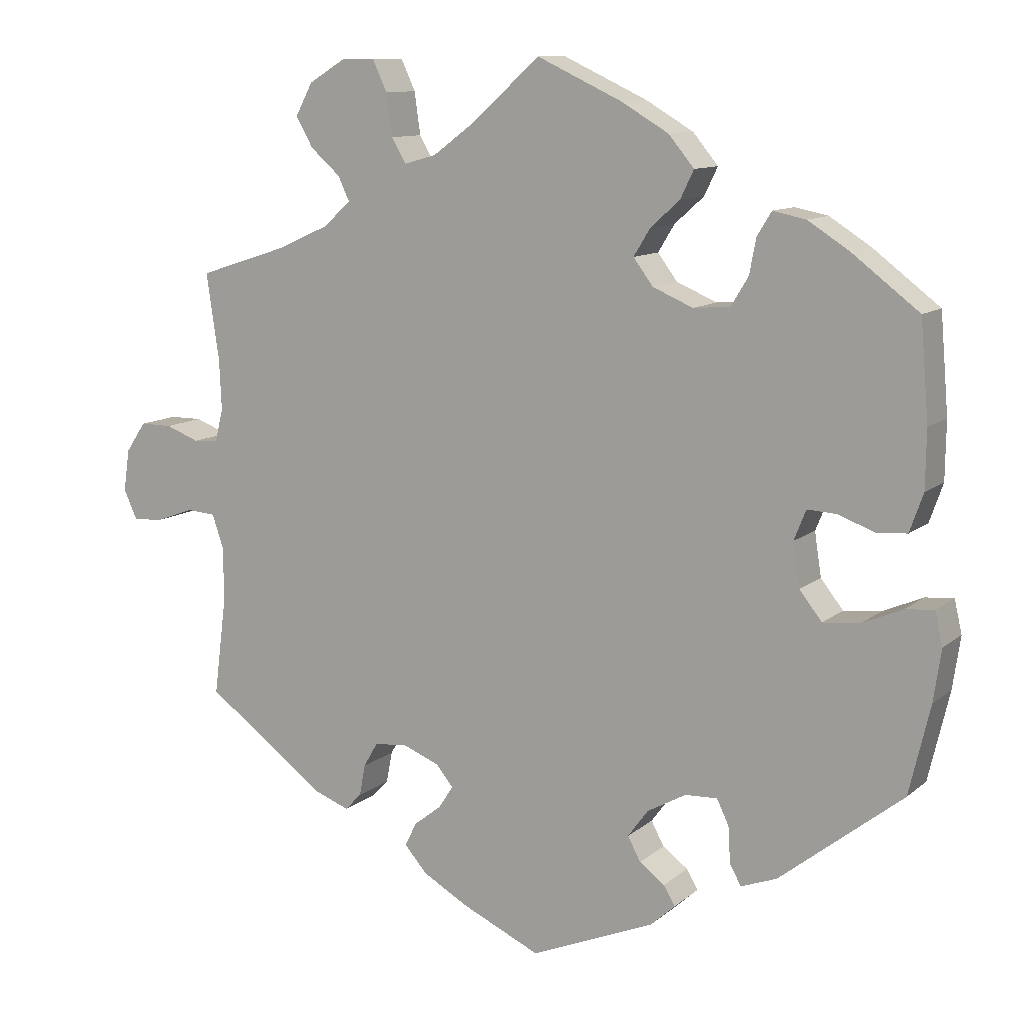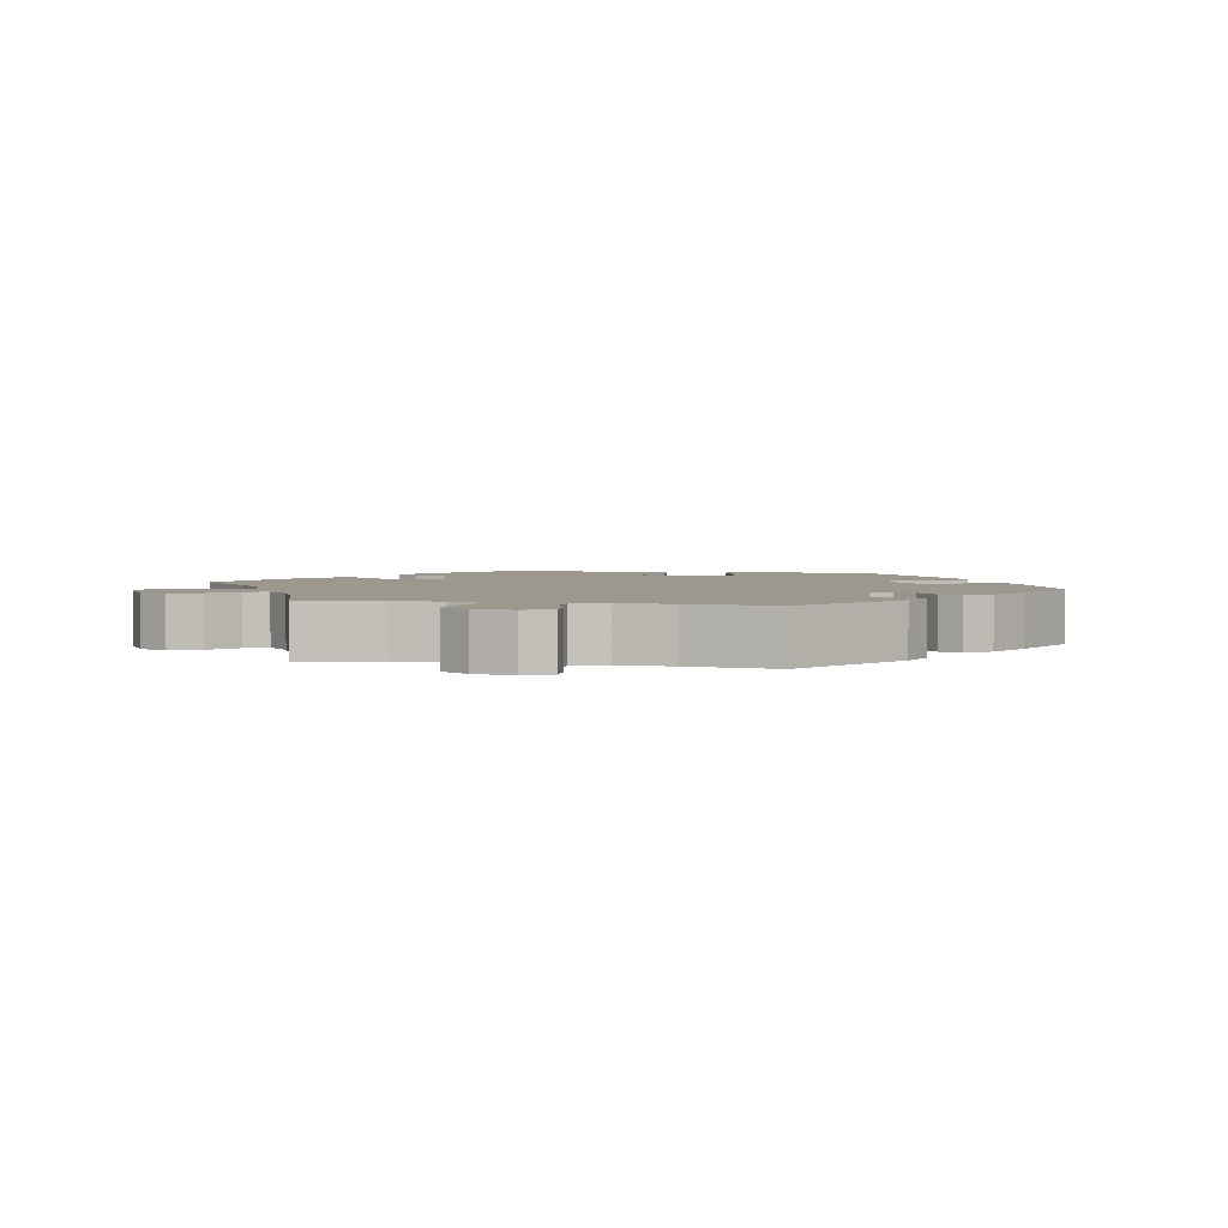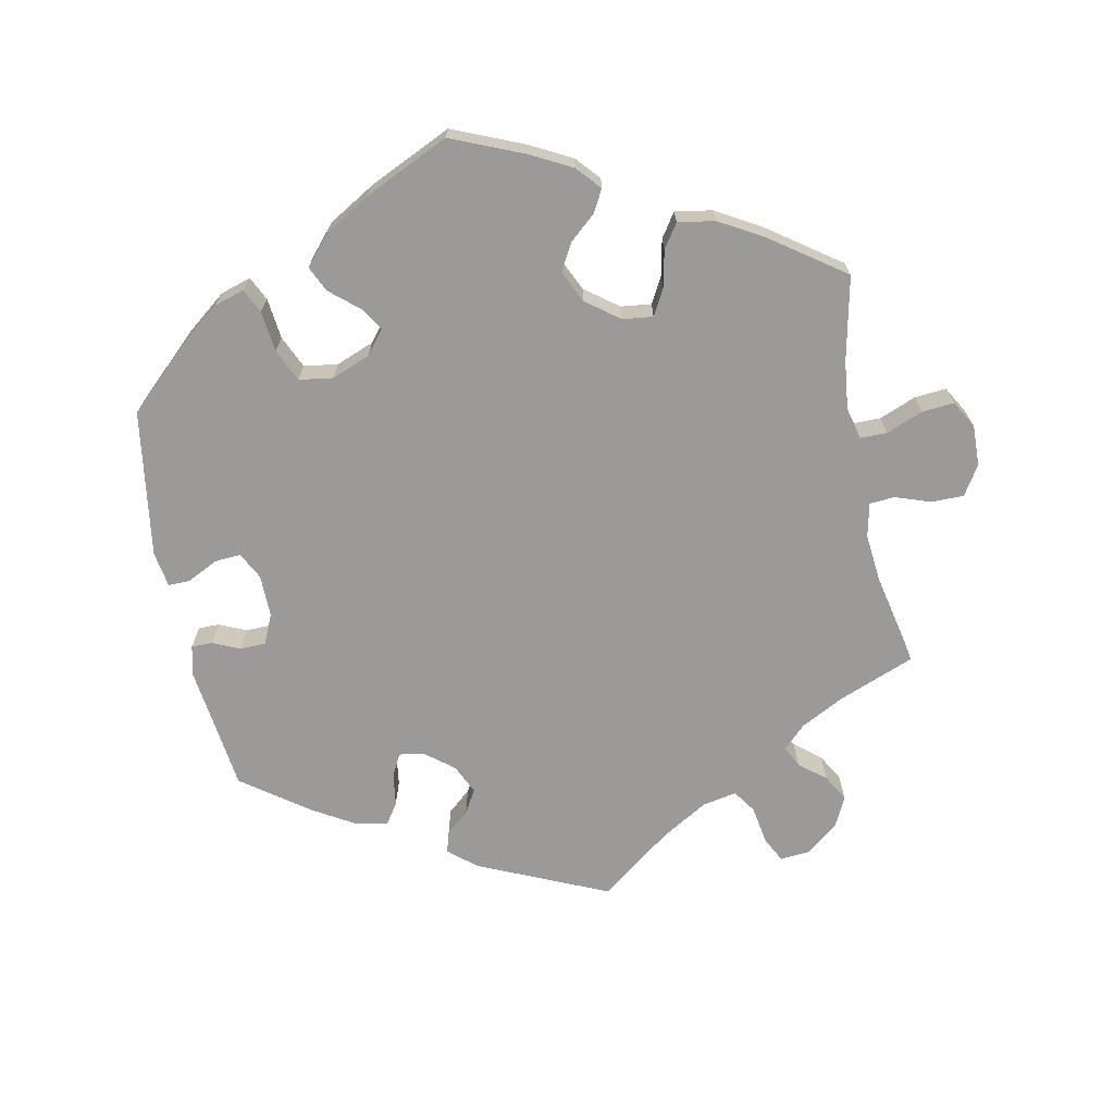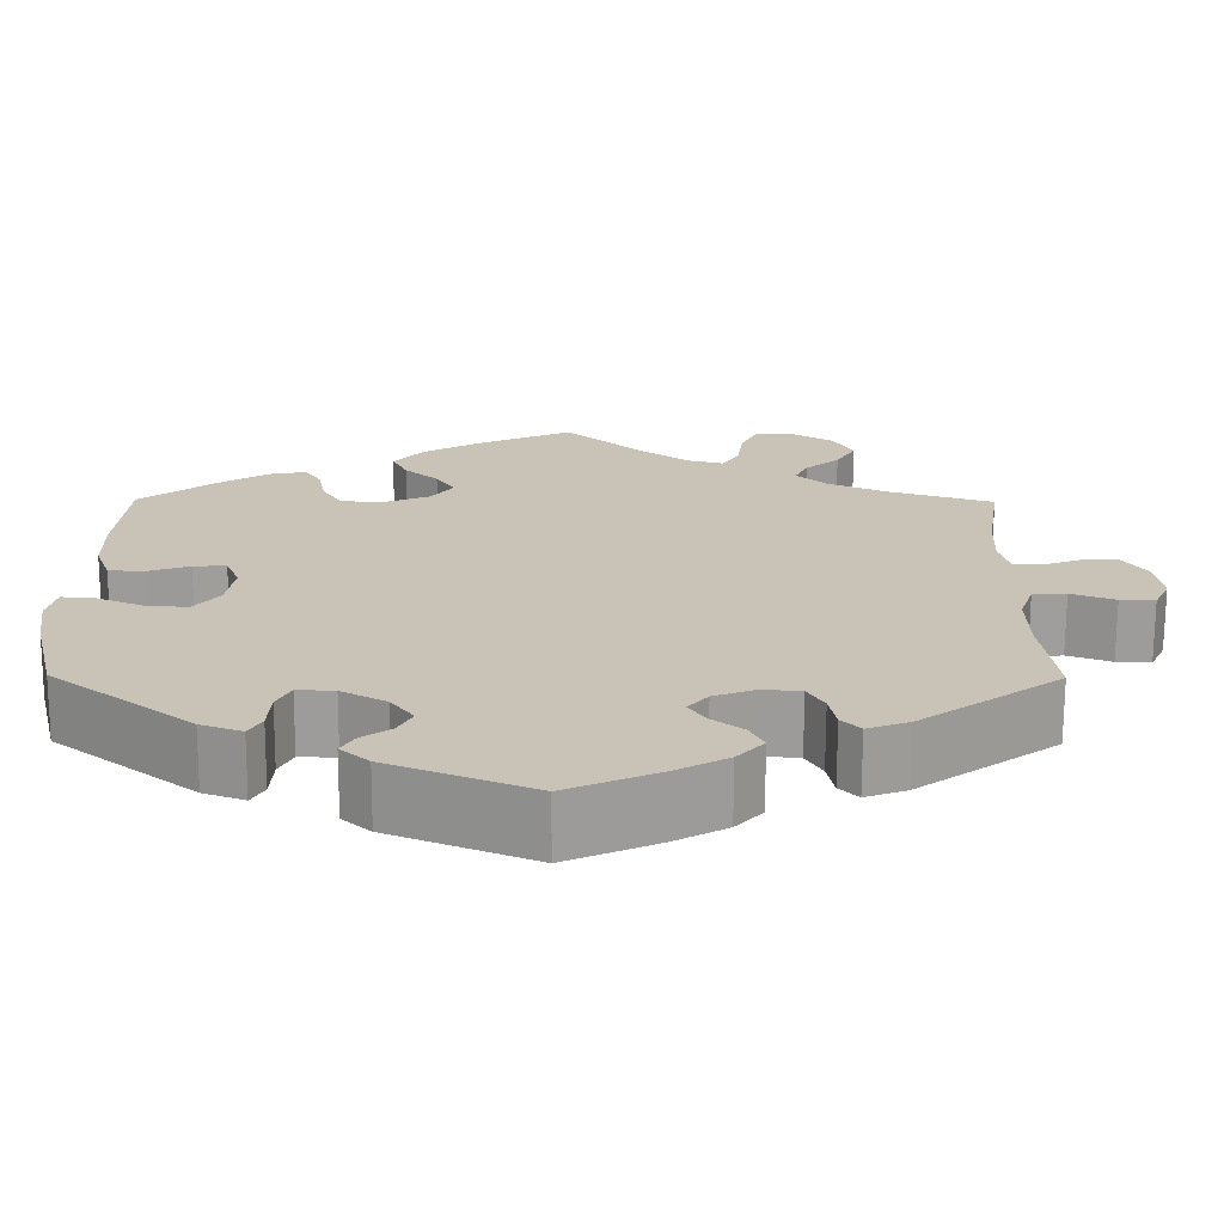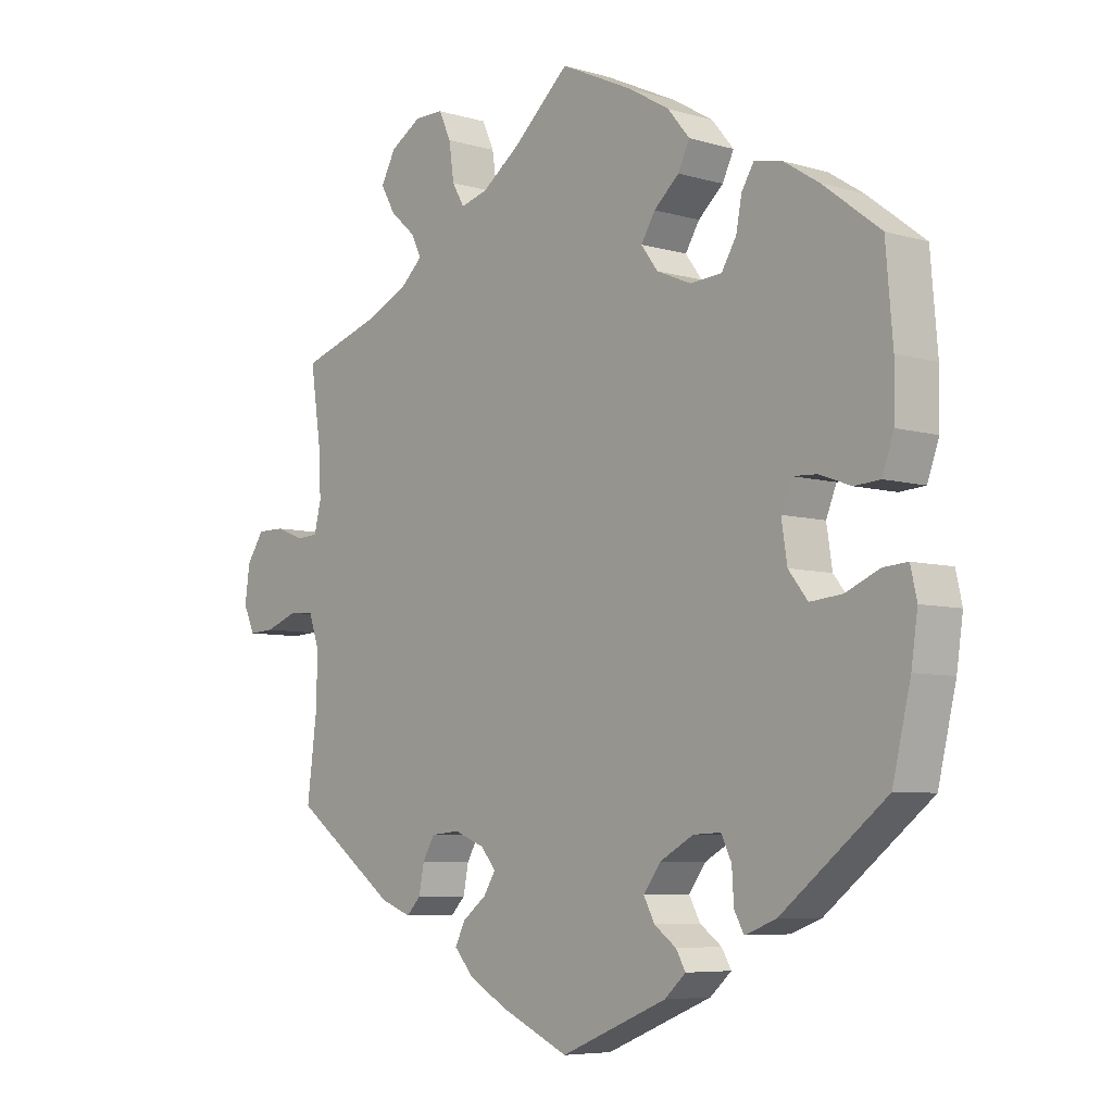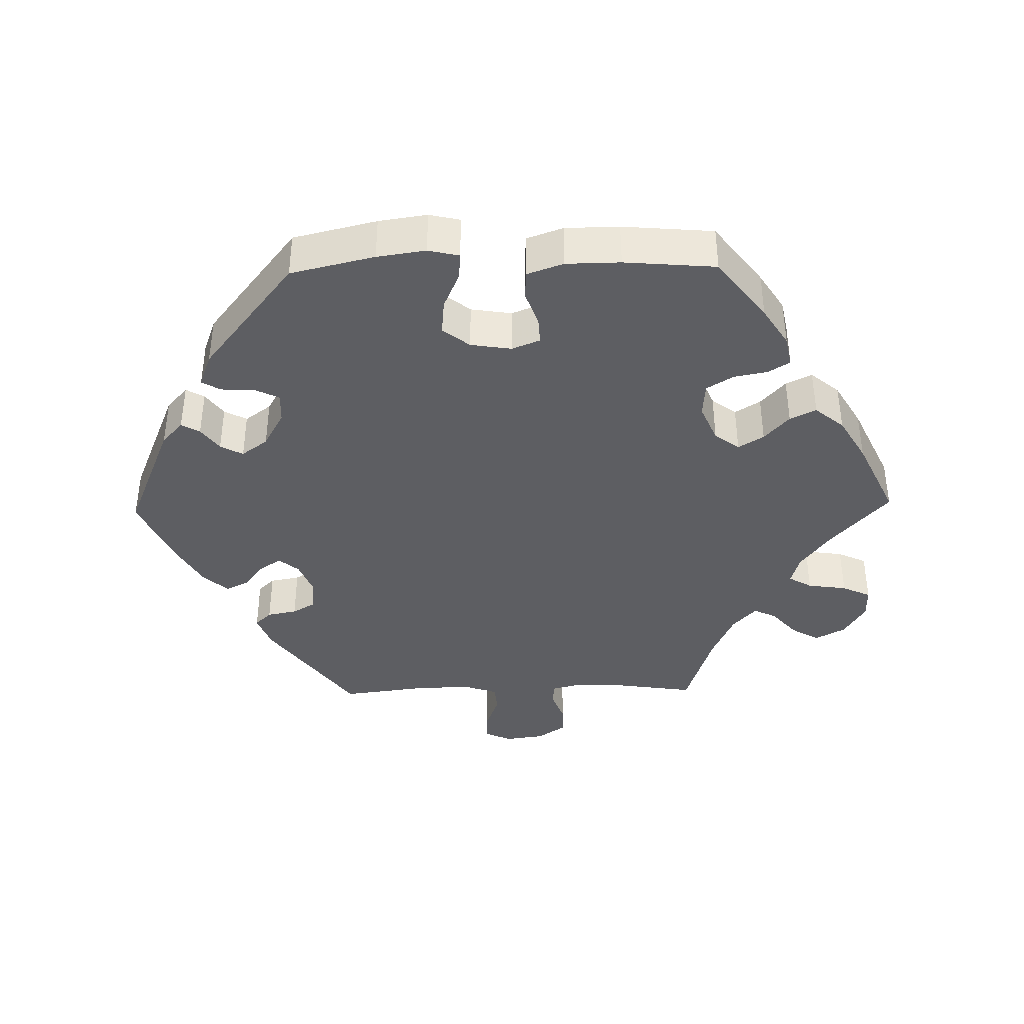
<metadata>
{"format":"obj","ext":"obj","renderer":"f3d","projection":"perspective","resolution":1024,"background":"white","views":[{"elev":11.0,"azim":-151.5,"up":"+Z"},{"elev":3.0,"azim":101.7,"up":"+Y"},{"elev":-69.4,"azim":-48.8,"up":"+Y"},{"elev":-70.5,"azim":-0.2,"up":"+Z"},{"elev":-6.4,"azim":-131.2,"up":"+Z"},{"elev":-39.4,"azim":-88.8,"up":"+Y"}]}
</metadata>
<code>
v 0.484 0.07 0.175
v 0.481 0.07 0.107
v 0.492 0.07 0.063
v 0.525 0.07 0.061
v 0.57 0.07 0.078
v 0.613 0.07 0.078
v 0.64 0.07 0.038
v 0.648 0.07 -0.018
v 0.63 0.07 -0.057
v 0.59 0.07 -0.055
v 0.539 0.07 -0.036
v 0.5 0.07 -0.039
v 0.484 0.07 -0.086
v 0.485 0.07 -0.163
v 0.501 0.07 -0.288
v 0.339 0.07 -0.407
v 0.291 0.07 -0.425
v 0.269 0.07 -0.402
v 0.261 0.07 -0.36
v 0.242 0.07 -0.327
v 0.197 0.07 -0.323
v 0.149 0.07 -0.342
v 0.126 0.07 -0.37
v 0.145 0.07 -0.4
v 0.182 0.07 -0.429
v 0.198 0.07 -0.461
v 0.167 0.07 -0.496
v 0.107 0.07 -0.53
v 0.001 0.07 -0.578
v -0.165 0.07 -0.509
v -0.198 0.07 -0.479
v -0.183 0.07 -0.453
v -0.149 0.07 -0.428
v -0.132 0.07 -0.396
v -0.159 0.07 -0.359
v -0.211 0.07 -0.33
v -0.254 0.07 -0.328
v -0.27 0.07 -0.361
v -0.273 0.07 -0.41
v -0.288 0.07 -0.437
v -0.336 0.07 -0.419
v -0.5 0.07 -0.289
v -0.528 0.07 -0.17
v -0.538 0.07 -0.101
v -0.528 0.07 -0.057
v -0.49 0.07 -0.06
v -0.437 0.07 -0.083
v -0.387 0.07 -0.088
v -0.357 0.07 -0.05
v -0.348 0.07 0.008
v -0.364 0.07 0.048
v -0.402 0.07 0.046
v -0.452 0.07 0.028
v -0.492 0.07 0.031
v -0.51 0.07 0.082
v -0.511 0.07 0.159
v -0.5 0.07 0.289
v -0.411 0.07 0.357
v -0.356 0.07 0.392
v -0.312 0.07 0.401
v -0.293 0.07 0.37
v -0.284 0.07 0.323
v -0.261 0.07 0.285
v -0.212 0.07 0.281
v -0.158 0.07 0.304
v -0.132 0.07 0.339
v -0.154 0.07 0.375
v -0.193 0.07 0.41
v -0.211 0.07 0.447
v -0.177 0.07 0.488
v -0.114 0.07 0.525
v 0 0.07 0.578
v 0.09 0.07 0.497
v 0.147 0.07 0.455
v 0.19 0.07 0.443
v 0.209 0.07 0.476
v 0.217 0.07 0.532
v 0.236 0.07 0.573
v 0.281 0.07 0.573
v 0.33 0.07 0.543
v 0.353 0.07 0.5
v 0.33 0.07 0.46
v 0.29 0.07 0.425
v 0.275 0.07 0.393
v 0.311 0.07 0.36
v 0.38 0.07 0.329
v 0.501 0.07 0.29
v 0.484 0 0.175
v 0.481 0 0.107
v 0.492 0 0.063
v 0.525 0 0.061
v 0.57 0 0.078
v 0.613 0 0.078
v 0.64 0 0.038
v 0.648 0 -0.018
v 0.63 0 -0.057
v 0.59 0 -0.055
v 0.539 0 -0.036
v 0.5 0 -0.039
v 0.484 0 -0.086
v 0.485 0 -0.163
v 0.501 0 -0.288
v 0.339 0 -0.407
v 0.291 0 -0.425
v 0.269 0 -0.402
v 0.261 0 -0.36
v 0.242 0 -0.327
v 0.197 0 -0.323
v 0.149 0 -0.342
v 0.126 0 -0.37
v 0.145 0 -0.4
v 0.182 0 -0.429
v 0.198 0 -0.461
v 0.167 0 -0.496
v 0.107 0 -0.53
v 0.001 0 -0.578
v -0.165 0 -0.509
v -0.198 0 -0.479
v -0.183 0 -0.453
v -0.149 0 -0.428
v -0.132 0 -0.396
v -0.159 0 -0.359
v -0.211 0 -0.33
v -0.254 0 -0.328
v -0.27 0 -0.361
v -0.273 0 -0.41
v -0.288 0 -0.437
v -0.336 0 -0.419
v -0.5 0 -0.289
v -0.528 0 -0.17
v -0.538 0 -0.101
v -0.528 0 -0.057
v -0.49 0 -0.06
v -0.437 0 -0.083
v -0.387 0 -0.088
v -0.357 0 -0.05
v -0.348 0 0.008
v -0.364 0 0.048
v -0.402 0 0.046
v -0.452 0 0.028
v -0.492 0 0.031
v -0.51 0 0.082
v -0.511 0 0.159
v -0.5 0 0.289
v -0.411 0 0.357
v -0.356 0 0.392
v -0.312 0 0.401
v -0.293 0 0.37
v -0.284 0 0.323
v -0.261 0 0.285
v -0.212 0 0.281
v -0.158 0 0.304
v -0.132 0 0.339
v -0.154 0 0.375
v -0.193 0 0.41
v -0.211 0 0.447
v -0.177 0 0.488
v -0.114 0 0.525
v 0 0 0.578
v 0.09 0 0.497
v 0.147 0 0.455
v 0.19 0 0.443
v 0.209 0 0.476
v 0.217 0 0.532
v 0.236 0 0.573
v 0.281 0 0.573
v 0.33 0 0.543
v 0.353 0 0.5
v 0.33 0 0.46
v 0.29 0 0.425
v 0.275 0 0.393
v 0.311 0 0.36
v 0.38 0 0.329
v 0.501 0 0.29
f 86 87 1
f 85 86 1 2
f 84 85 2 3
f 80 81 82 83
f 80 83 84
f 79 80 84
f 76 77 78 79
f 75 76 79 84
f 74 75 84 3
f 70 71 72 73
f 70 73 74 3
f 67 68 69 70
f 66 67 70 3
f 59 60 61 62
f 59 62 63
f 58 59 63
f 57 58 63
f 56 57 63 64
f 52 53 54 55
f 51 52 55 56
f 44 45 46 47
f 44 47 48
f 43 44 48
f 42 43 48
f 41 42 48 49
f 38 39 40 41
f 37 38 41 49
f 30 31 32 33
f 30 33 34
f 29 30 34
f 28 29 34 35
f 24 25 26 27
f 23 24 27 28
f 16 17 18 19
f 14 15 16 19
f 13 14 19 20
f 12 13 20 21
f 8 9 10 11
f 8 11 12
f 7 8 12
f 4 5 6 7
f 3 4 7 12
f 65 66 3 12
f 51 56 64
f 50 51 64 65
f 36 37 49 50
f 35 36 50 65
f 23 28 35 65
f 22 23 65
f 12 21 22 65
f 88 174 173
f 89 88 173 172
f 90 89 172 171
f 170 169 168 167
f 171 170 167
f 171 167 166
f 166 165 164 163
f 171 166 163 162
f 90 171 162 161
f 160 159 158 157
f 90 161 160 157
f 157 156 155 154
f 90 157 154 153
f 149 148 147 146
f 150 149 146
f 150 146 145
f 150 145 144
f 151 150 144 143
f 142 141 140 139
f 143 142 139 138
f 134 133 132 131
f 135 134 131
f 135 131 130
f 135 130 129
f 136 135 129 128
f 128 127 126 125
f 136 128 125 124
f 120 119 118 117
f 121 120 117
f 121 117 116
f 122 121 116 115
f 114 113 112 111
f 115 114 111 110
f 106 105 104 103
f 106 103 102 101
f 107 106 101 100
f 108 107 100 99
f 98 97 96 95
f 99 98 95
f 99 95 94
f 94 93 92 91
f 99 94 91 90
f 99 90 153 152
f 151 143 138
f 152 151 138 137
f 137 136 124 123
f 152 137 123 122
f 152 122 115 110
f 152 110 109
f 152 109 108 99
f 1 88 89 2
f 2 89 90 3
f 3 90 91 4
f 4 91 92 5
f 5 92 93 6
f 6 93 94 7
f 7 94 95 8
f 8 95 96 9
f 9 96 97 10
f 10 97 98 11
f 11 98 99 12
f 12 99 100 13
f 13 100 101 14
f 14 101 102 15
f 15 102 103 16
f 16 103 104 17
f 17 104 105 18
f 18 105 106 19
f 19 106 107 20
f 20 107 108 21
f 21 108 109 22
f 22 109 110 23
f 23 110 111 24
f 24 111 112 25
f 25 112 113 26
f 26 113 114 27
f 27 114 115 28
f 28 115 116 29
f 29 116 117 30
f 30 117 118 31
f 31 118 119 32
f 32 119 120 33
f 33 120 121 34
f 34 121 122 35
f 35 122 123 36
f 36 123 124 37
f 37 124 125 38
f 38 125 126 39
f 39 126 127 40
f 40 127 128 41
f 41 128 129 42
f 42 129 130 43
f 43 130 131 44
f 44 131 132 45
f 45 132 133 46
f 46 133 134 47
f 47 134 135 48
f 48 135 136 49
f 49 136 137 50
f 50 137 138 51
f 51 138 139 52
f 52 139 140 53
f 53 140 141 54
f 54 141 142 55
f 55 142 143 56
f 56 143 144 57
f 57 144 145 58
f 58 145 146 59
f 59 146 147 60
f 60 147 148 61
f 61 148 149 62
f 62 149 150 63
f 63 150 151 64
f 64 151 152 65
f 65 152 153 66
f 66 153 154 67
f 67 154 155 68
f 68 155 156 69
f 69 156 157 70
f 70 157 158 71
f 71 158 159 72
f 72 159 160 73
f 73 160 161 74
f 74 161 162 75
f 75 162 163 76
f 76 163 164 77
f 77 164 165 78
f 78 165 166 79
f 79 166 167 80
f 80 167 168 81
f 81 168 169 82
f 82 169 170 83
f 83 170 171 84
f 84 171 172 85
f 85 172 173 86
f 86 173 174 87
f 87 174 88 1

</code>
